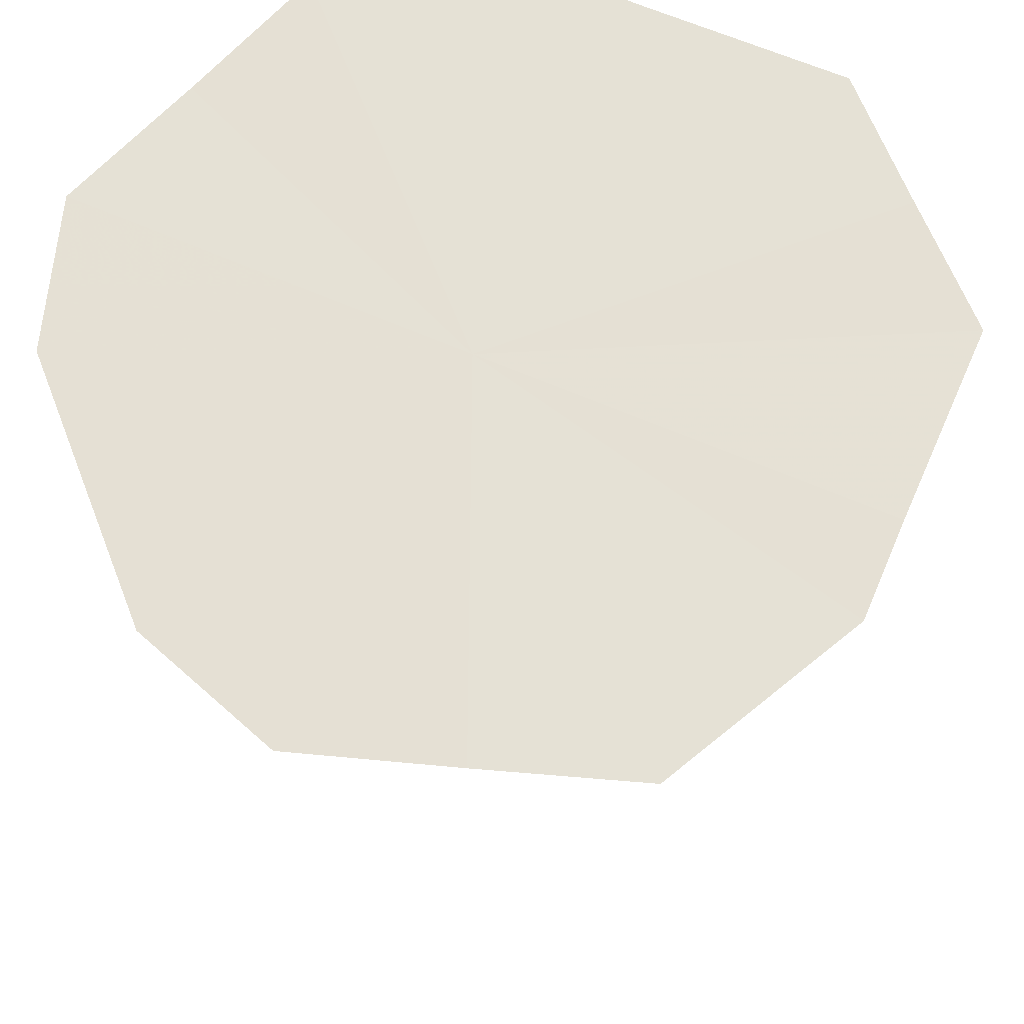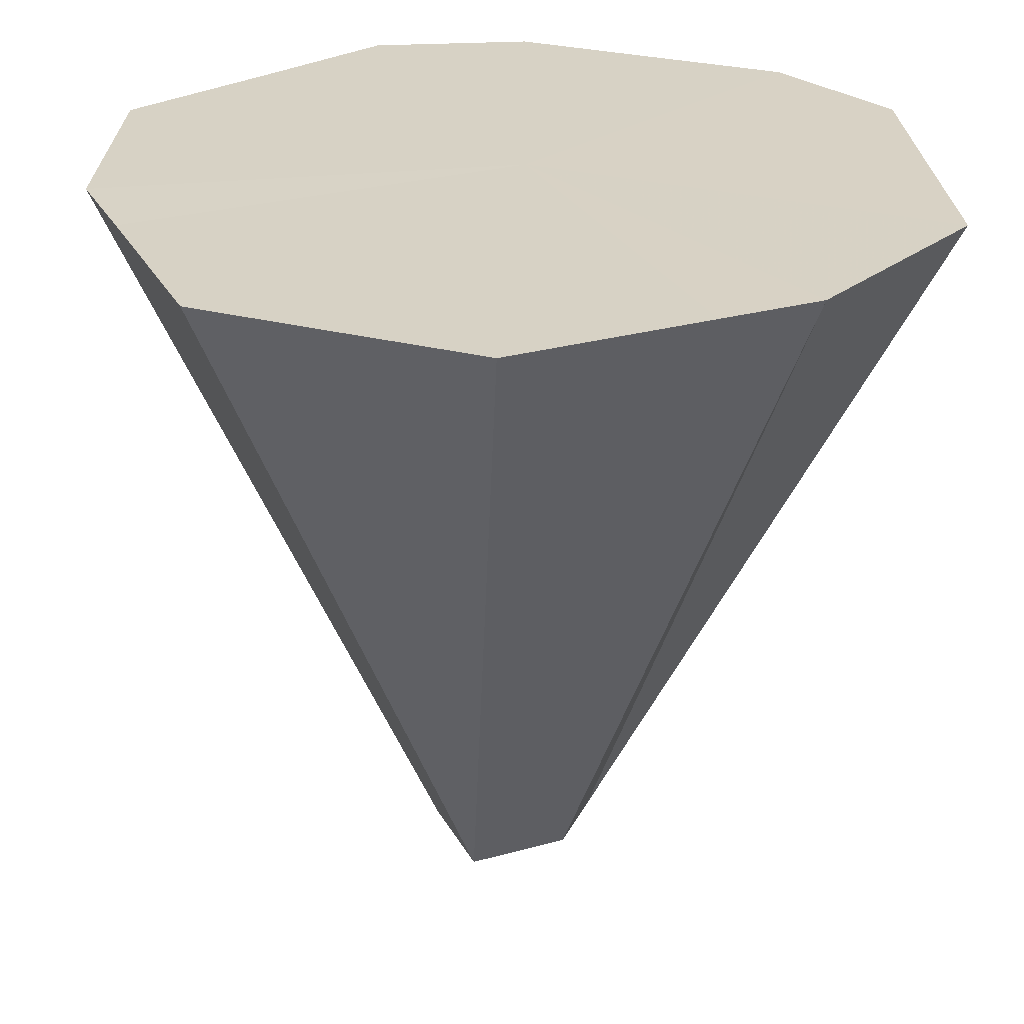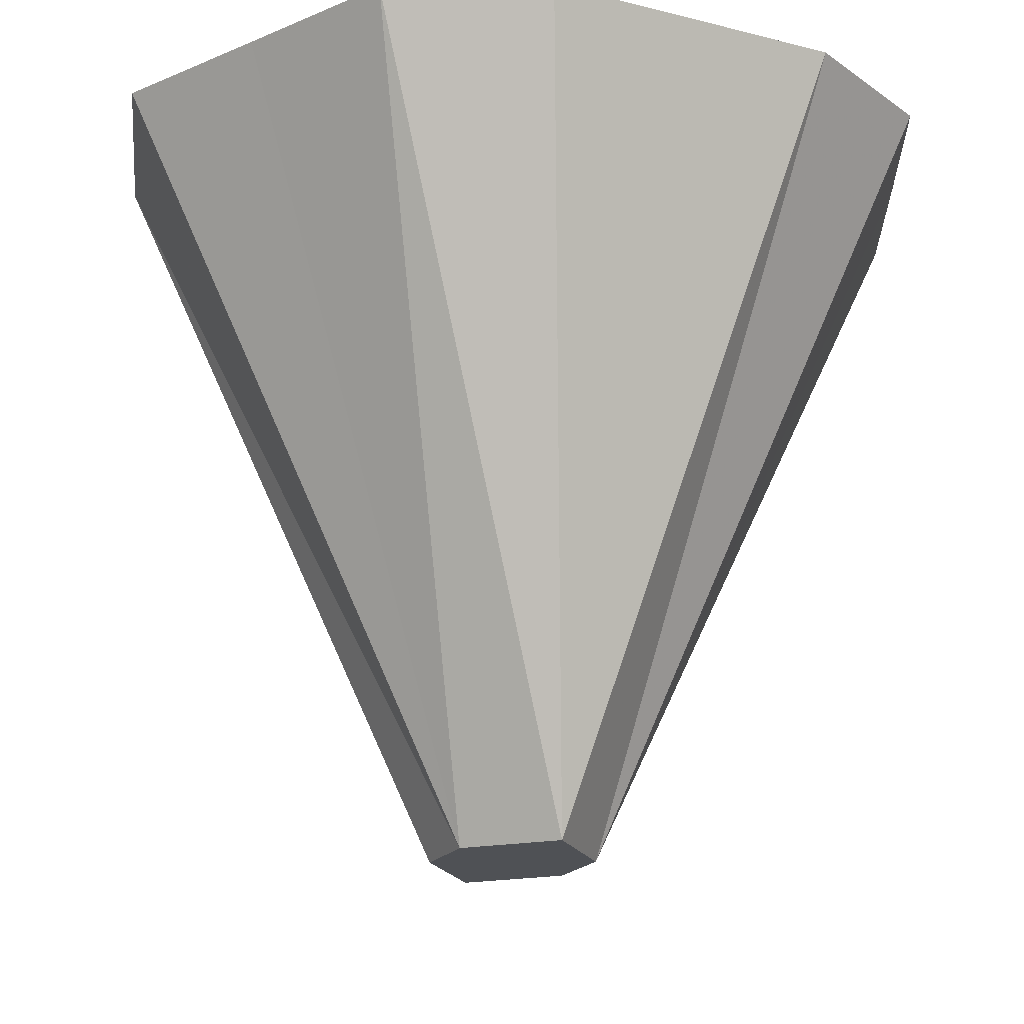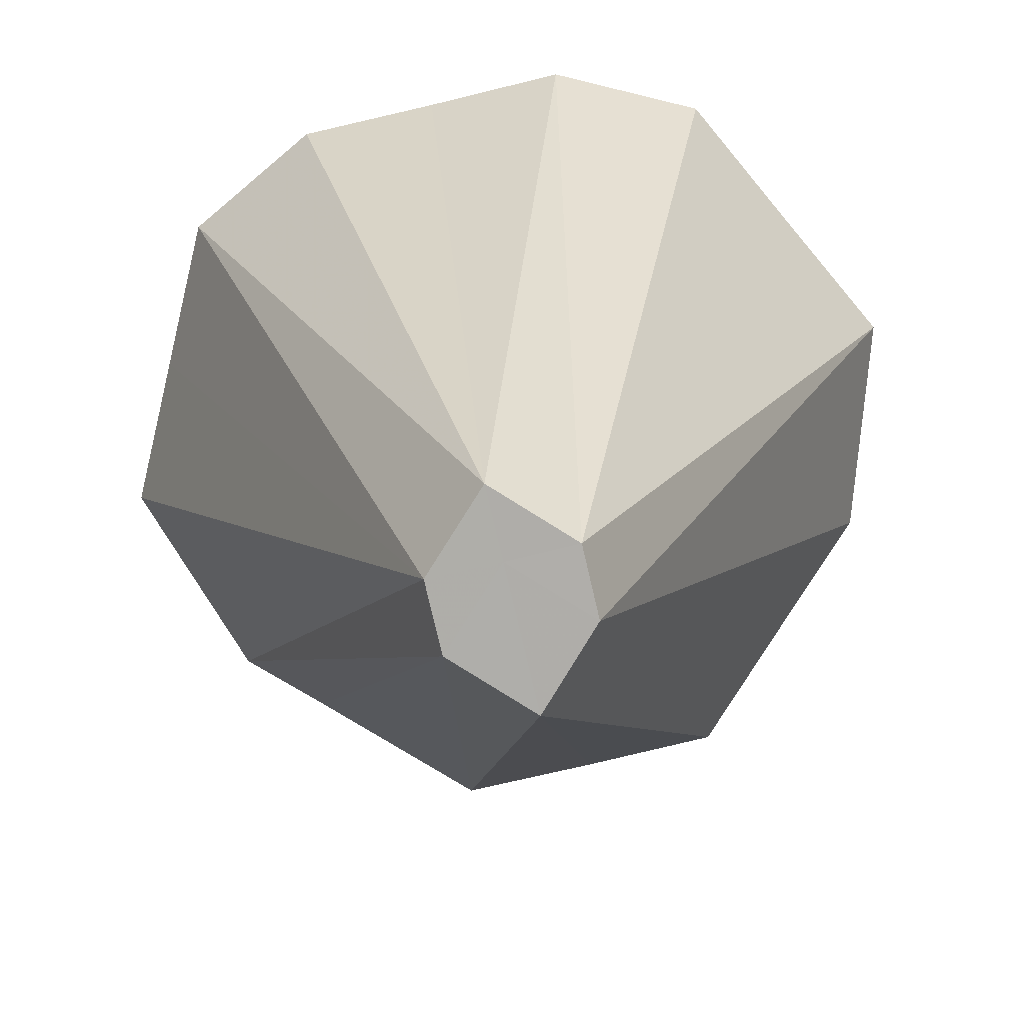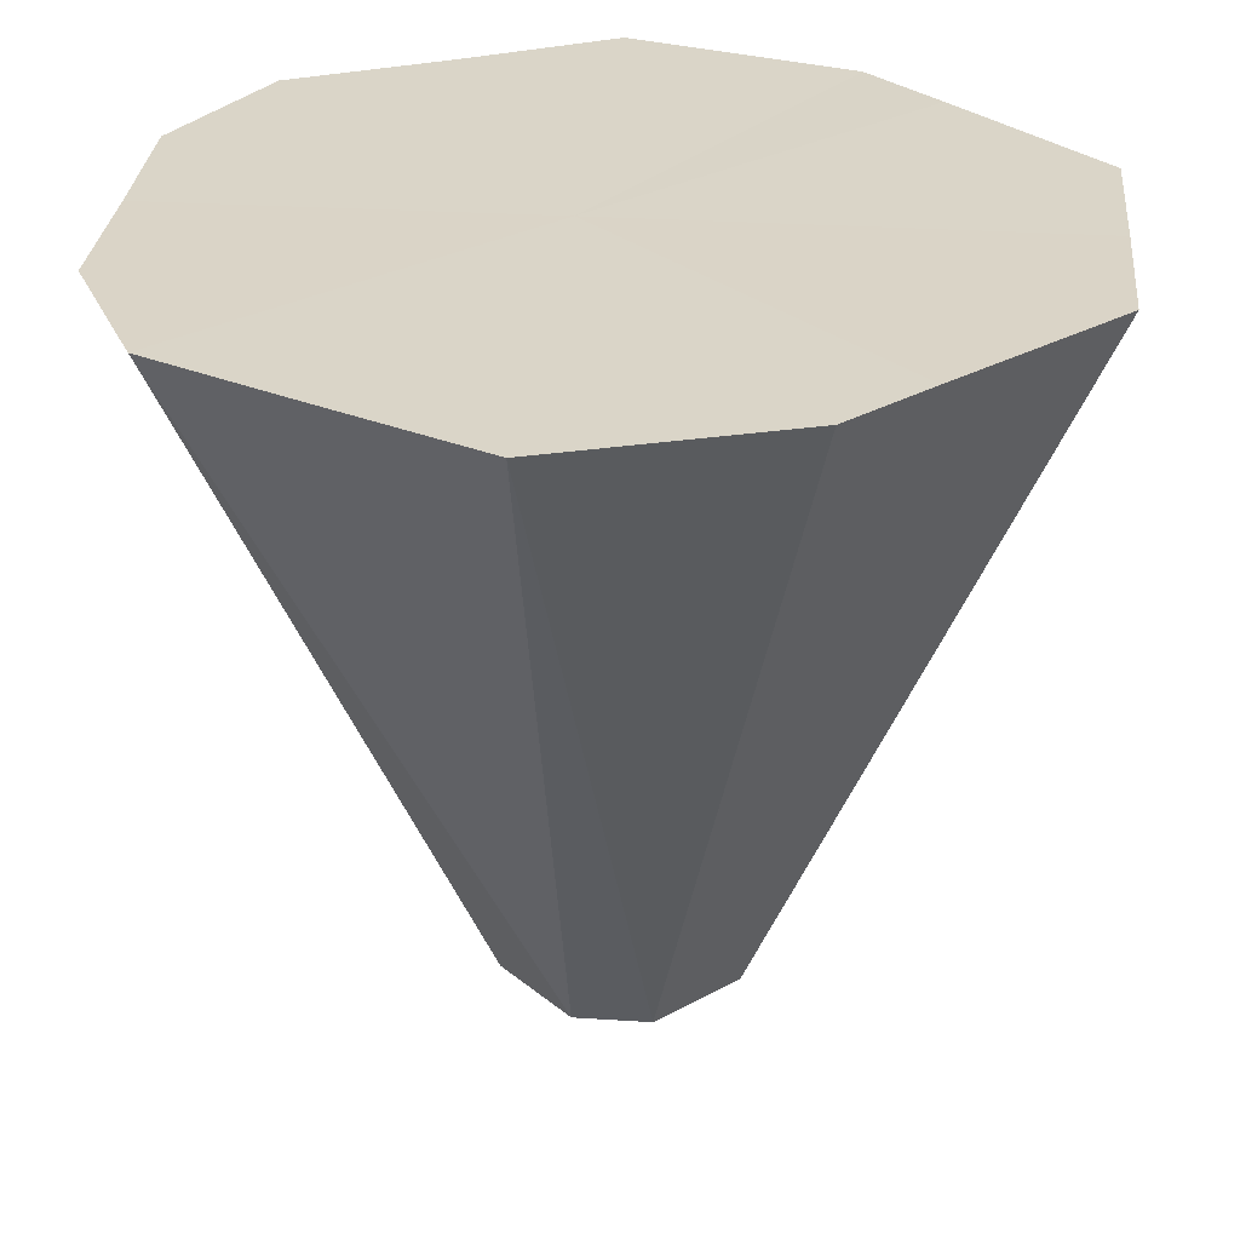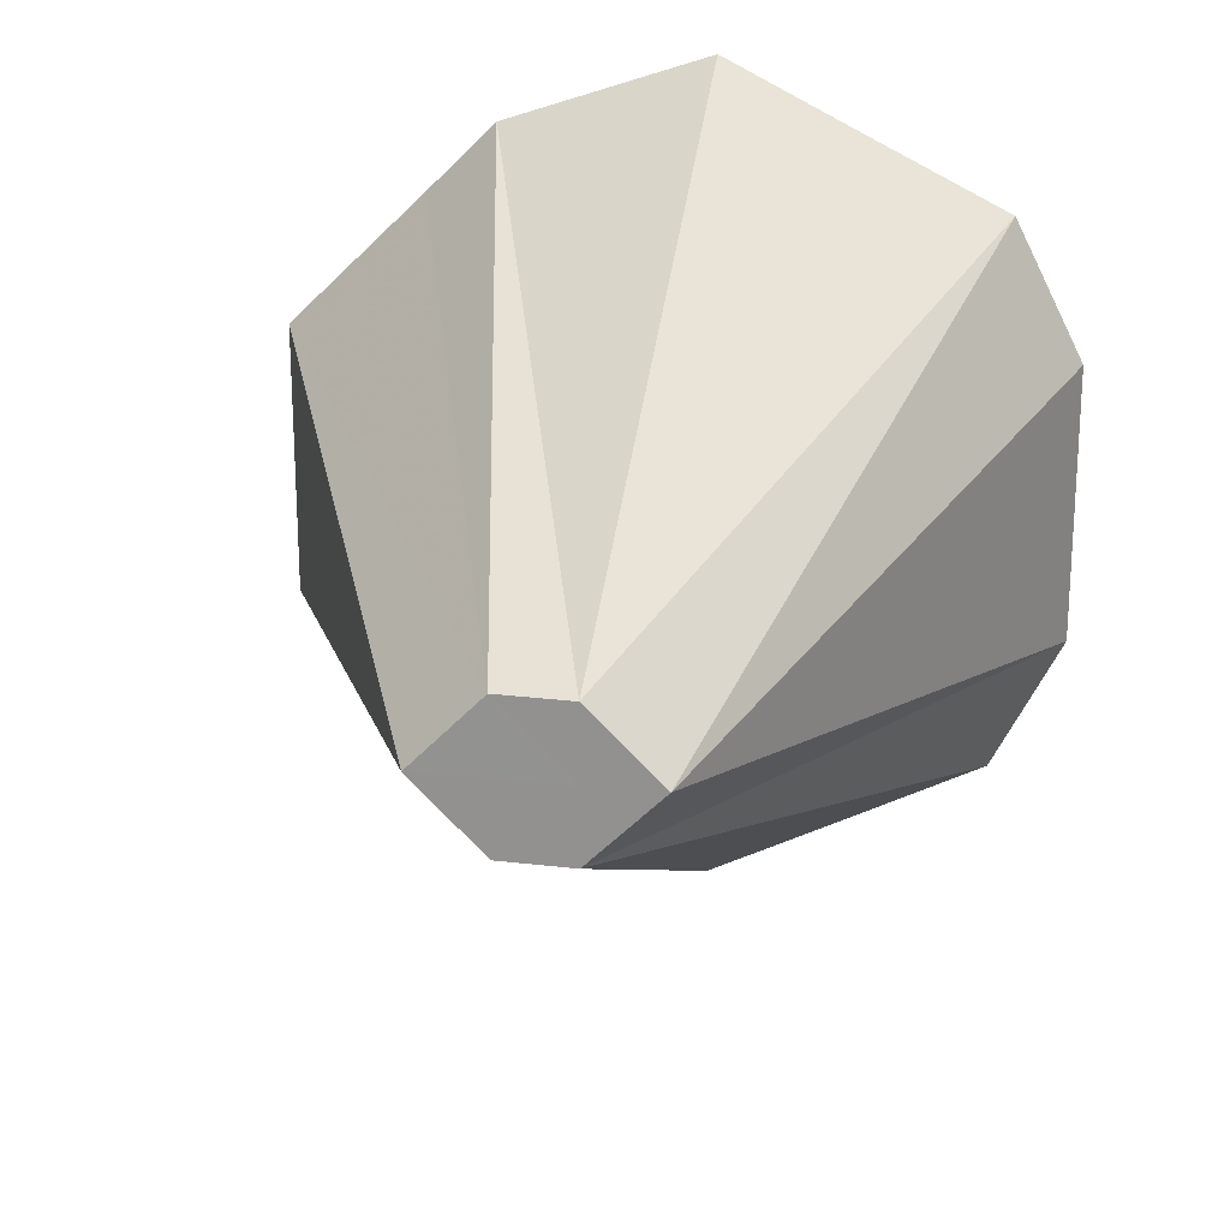
<metadata>
{"format":"obj","ext":"obj","renderer":"f3d","projection":"perspective","resolution":1024,"background":"white","views":[{"elev":65.1,"azim":-21.4,"up":"+Z"},{"elev":27.6,"azim":111.8,"up":"+Z"},{"elev":-19.8,"azim":-115.3,"up":"+Z"},{"elev":-77.5,"azim":-76.7,"up":"+Z"},{"elev":29.1,"azim":5.3,"up":"+Z"},{"elev":21.9,"azim":-170.0,"up":"+Y"}]}
</metadata>
<code>
o 16788
v 2230 1861 10.07
v 2230 1861 10.17
v 2230 1861 10.17
v 2230 1861 10.17
v 2230 1861 10.17
v 2230 1861 10.07
v 2230 1861 10.17
v 2230 1861 10.17
v 2230 1861 10.17
v 2230 1861 10.17
v 2230 1861 10.07
v 2230 1860 10.17
v 2230 1860 10.17
v 2230 1860 10.17
v 2230 1861 10.17
v 2230 1861 10.07
v 2230 1861 10.07
v 2230 1861 10.17
v 2230 1861 10.17
v 2230 1861 10.17
v 2230 1861 10.07
v 2230 1861 10.17
v 2230 1861 10.17
v 2230 1861 10.17
v 2230 1860 10.17
v 2230 1861 10.07
v 2230 1860 10.17
v 2230 1860 10.17
v 2230 1860 10.17
v 2230 1861 10.17
v 2230 1861 10.17
v 2230 1861 10.17
v 2230 1861 10.17
v 2230 1861 10.17
v 2230 1861 10.17
v 2230 1861 10.17
v 2230 1861 10.17
v 2230 1861 10.17
v 2230 1861 10.17
v 2230 1861 10.17
v 2230 1860 10.17
v 2230 1861 10.17
v 2230 1860 10.17
v 2230 1860 10.17
v 2230 1860 10.17
v 2230 1860 10.17
f 1 2 3
f 1 4 2
f 1 3 5
f 6 7 4
f 6 8 7
f 6 9 8
f 1 6 10
f 11 12 9
f 11 13 12
f 11 14 13
f 6 11 15
f 1 16 6
f 6 16 11
f 17 16 1
f 17 1 18
f 17 5 19
f 17 19 20
f 21 16 17
f 21 17 22
f 21 20 23
f 21 23 24
f 21 24 25
f 26 16 21
f 11 16 26
f 26 21 27
f 11 26 28
f 26 25 29
f 26 29 14
f 30 31 32
f 31 33 32
f 34 30 32
f 33 35 32
f 36 34 32
f 35 37 32
f 38 36 32
f 37 39 32
f 40 38 32
f 39 41 32
f 42 40 32
f 41 43 32
f 44 42 32
f 43 45 32
f 46 44 32
f 45 46 32

</code>
